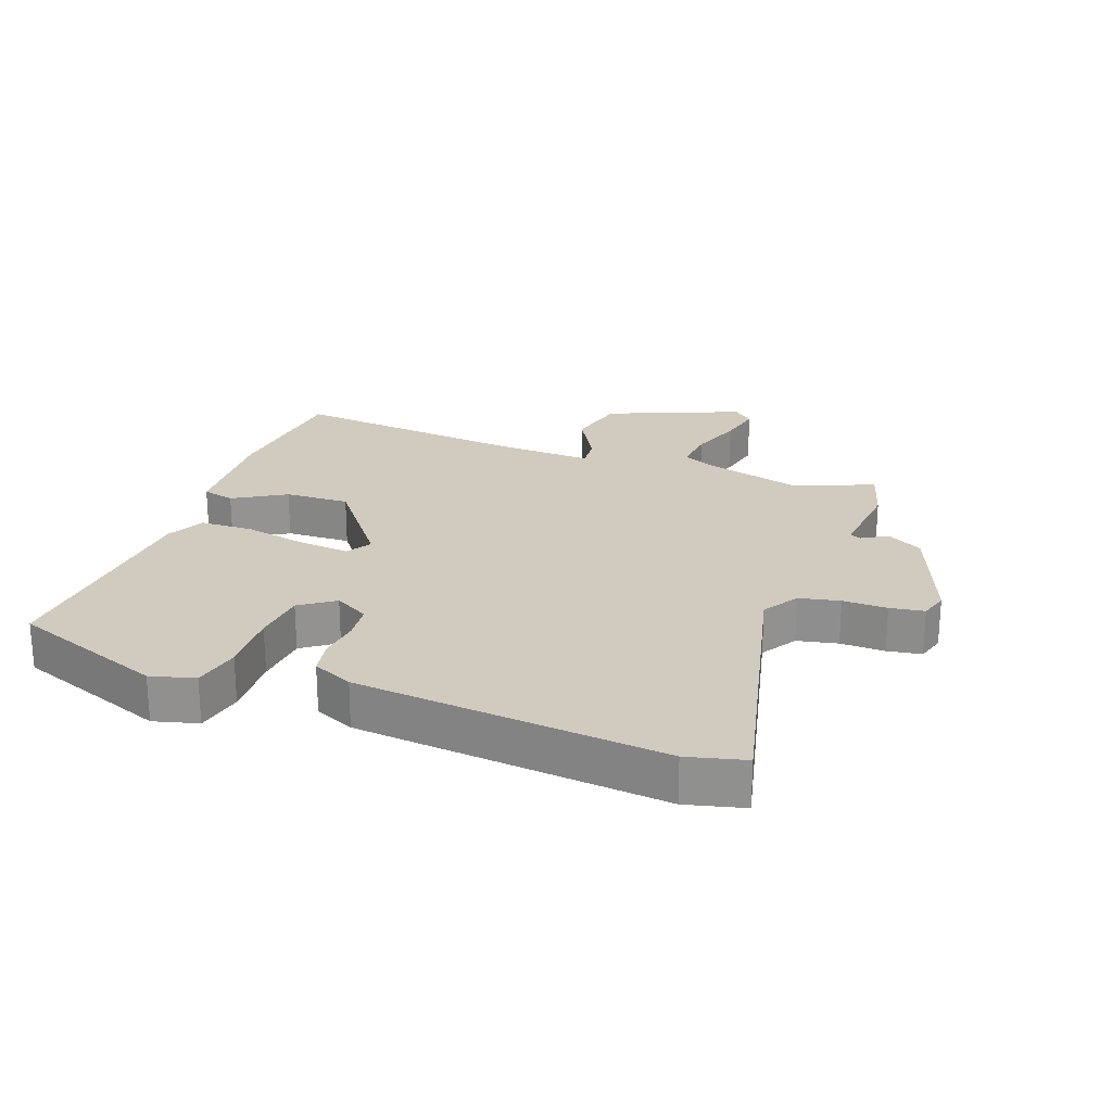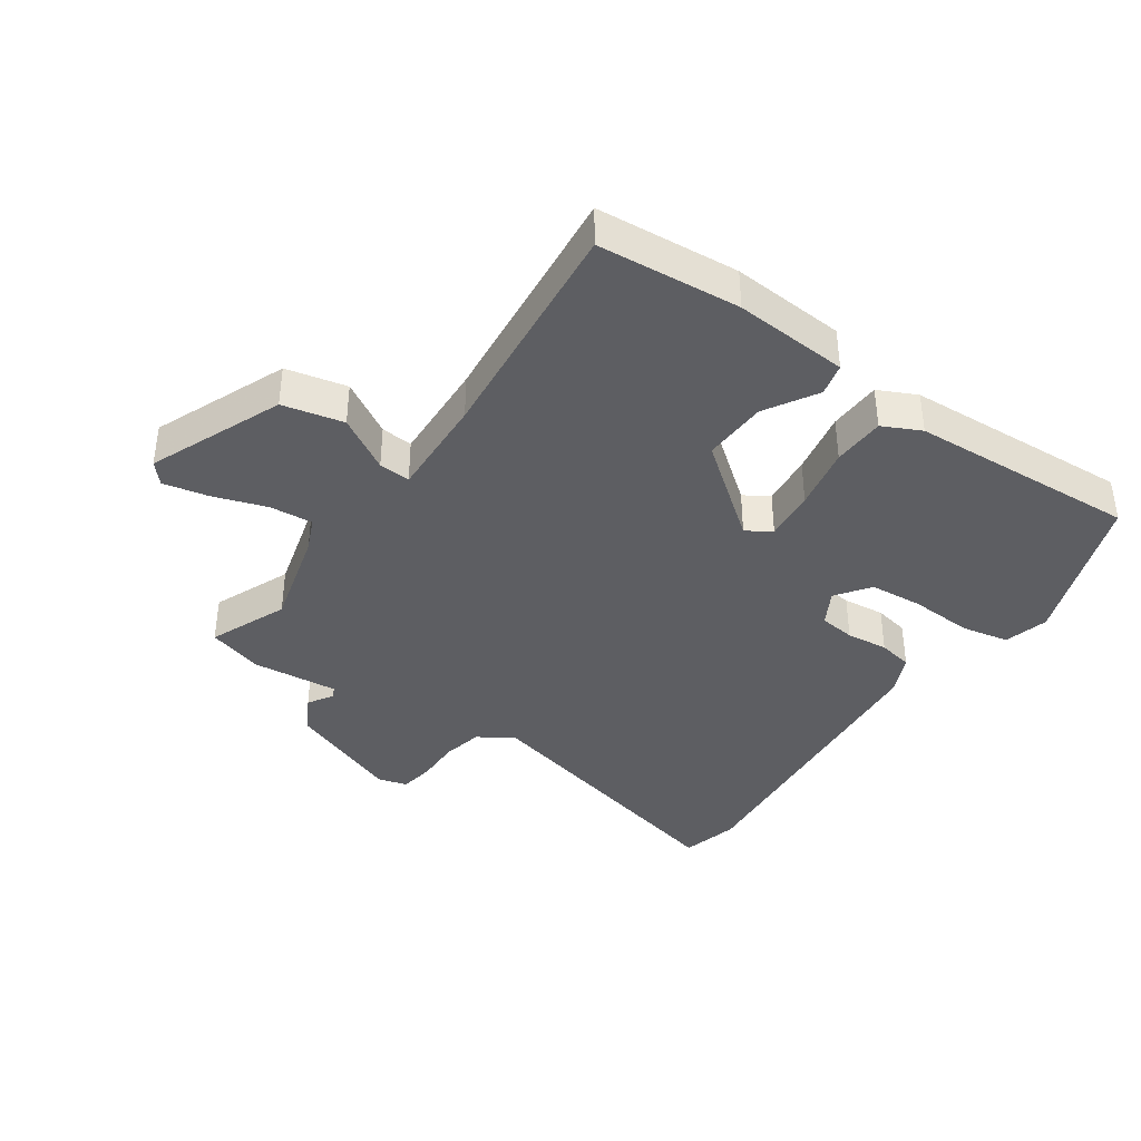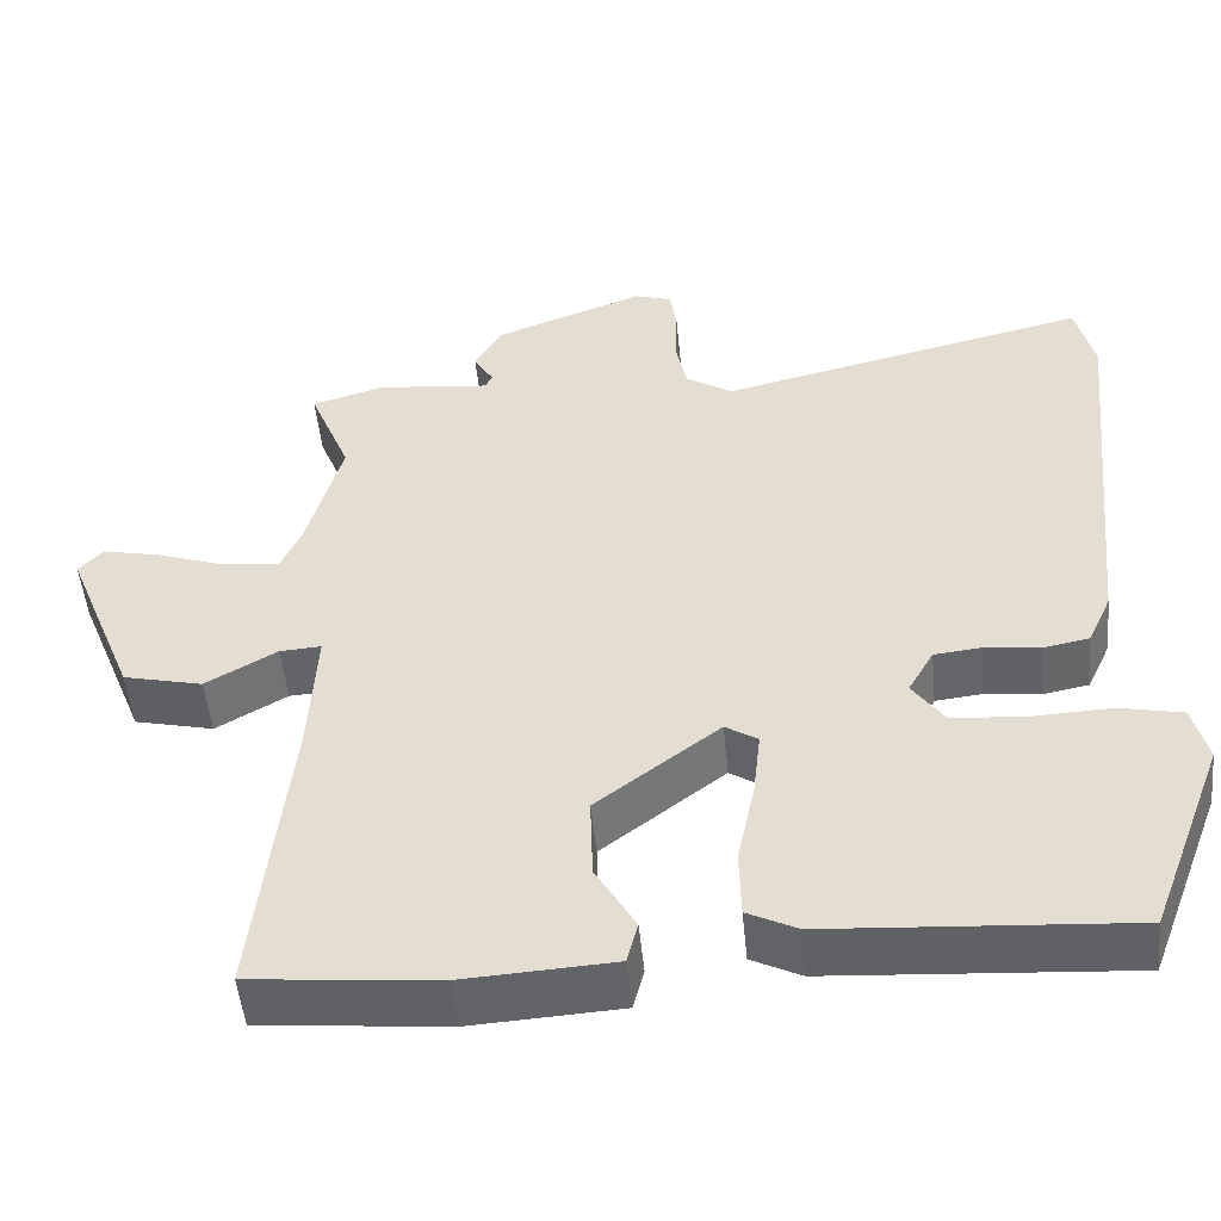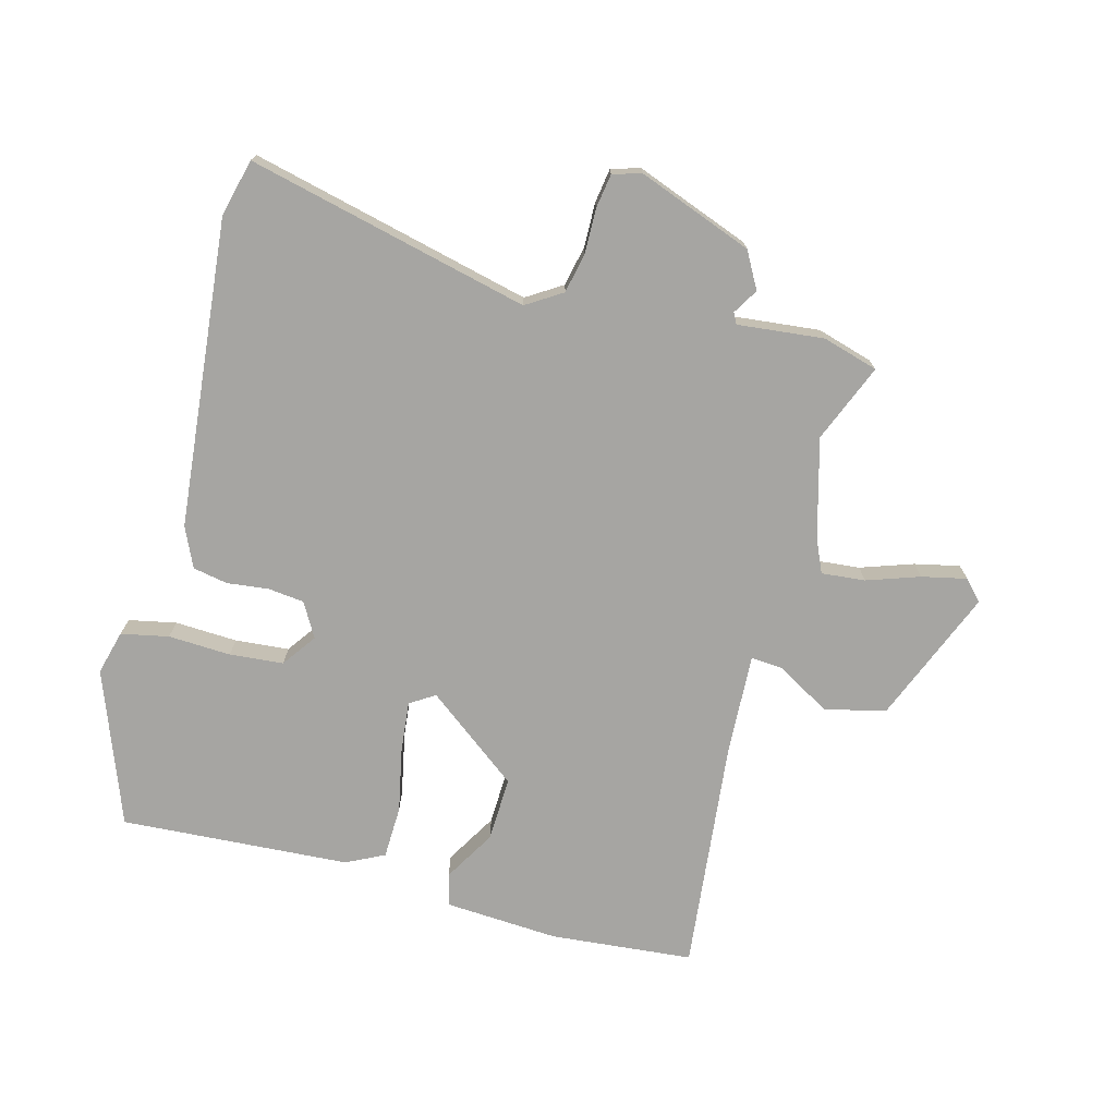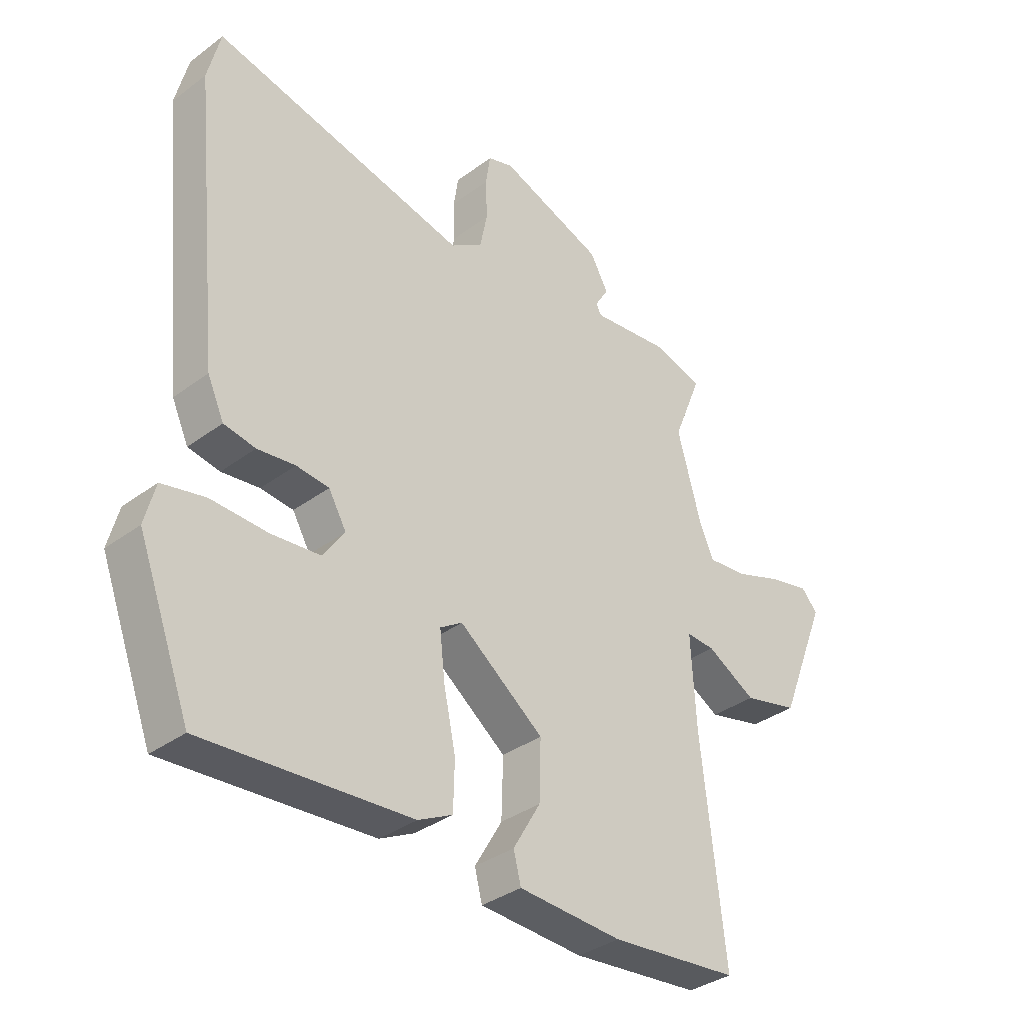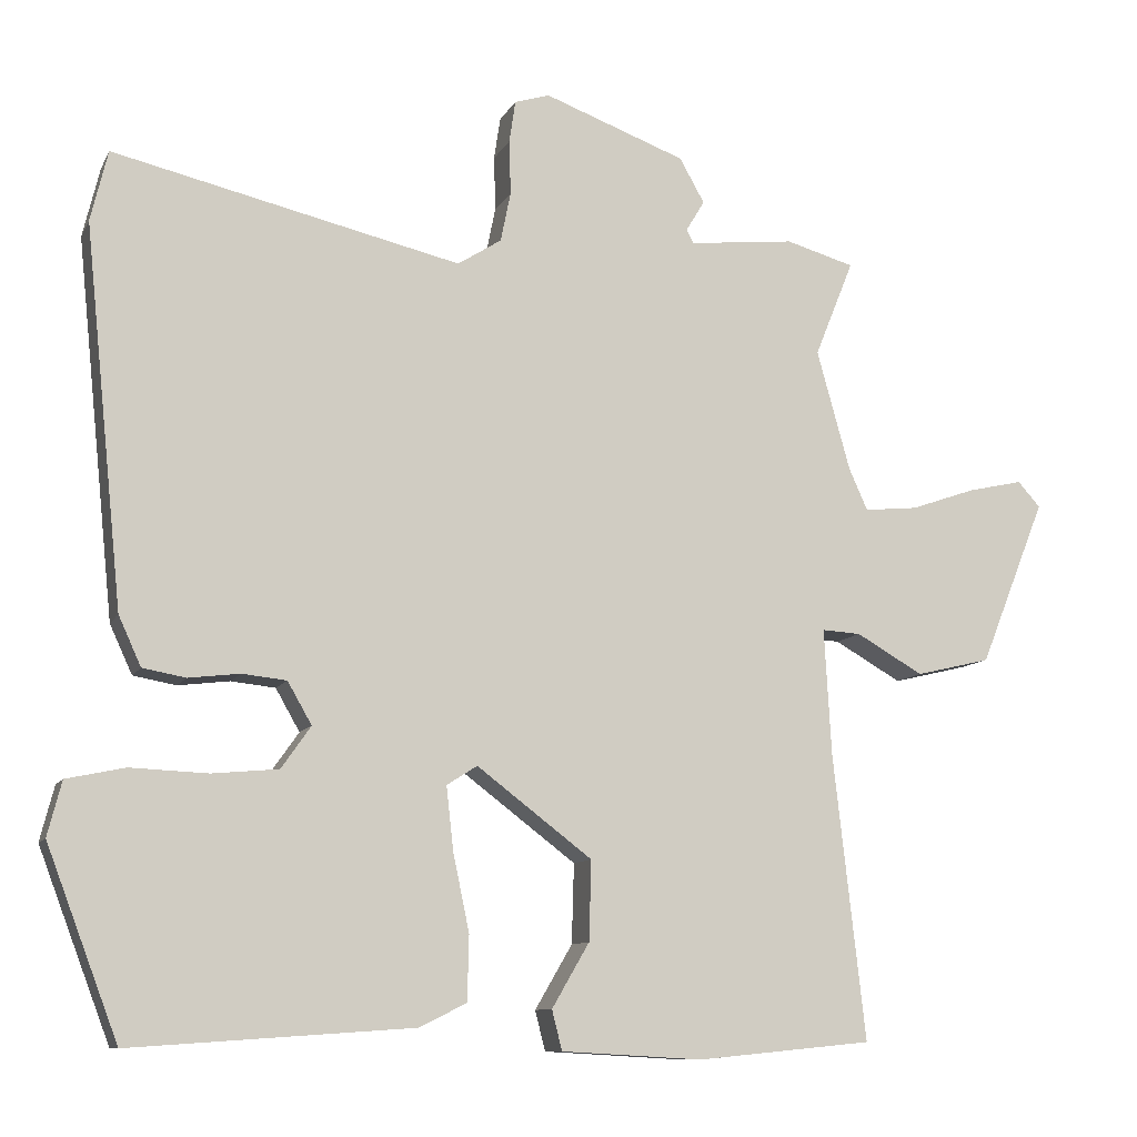
<metadata>
{"format":"obj","ext":"obj","renderer":"f3d","projection":"perspective","resolution":1024,"background":"white","views":[{"elev":23.5,"azim":-70.3,"up":"+Y"},{"elev":-39.1,"azim":144.5,"up":"+Y"},{"elev":-50.5,"azim":-174.4,"up":"+Z"},{"elev":-73.6,"azim":-15.3,"up":"+Y"},{"elev":-35.1,"azim":-45.4,"up":"+Z"},{"elev":-10.2,"azim":-17.8,"up":"+Z"}]}
</metadata>
<code>
v 0.507 0.07 0.518
v 0.457 0.07 0.394
v 0.5 0.07 0.239
v 0.524 0.07 0.186
v 0.593 0.07 0.193
v 0.676 0.07 0.222
v 0.747 0.07 0.238
v 0.776 0.07 0.206
v 0.691 0.07 -0.006
v 0.595 0.07 -0.029
v 0.509 0.07 0.02
v 0.459 0.07 0.023
v 0.468 0.07 -0.138
v 0.509 0.07 -0.504
v 0.284 0.07 -0.526
v 0.103 0.07 -0.516
v 0.09 0.07 -0.465
v 0.138 0.07 -0.383
v 0.141 0.07 -0.281
v -0.007 0.07 -0.169
v -0.046 0.07 -0.194
v -0.037 0.07 -0.275
v -0.016 0.07 -0.375
v -0.018 0.07 -0.458
v -0.078 0.07 -0.488
v -0.439 0.07 -0.513
v -0.531 0.07 -0.271
v -0.513 0.07 -0.201
v -0.438 0.07 -0.185
v -0.339 0.07 -0.189
v -0.254 0.07 -0.181
v -0.216 0.07 -0.127
v -0.247 0.07 -0.073
v -0.304 0.07 -0.067
v -0.37 0.07 -0.075
v -0.425 0.07 -0.065
v -0.454 0.07 -0.002
v -0.504 0.07 0.483
v -0.482 0.07 0.574
v -0.036 0.07 0.471
v 0.02 0.07 0.507
v 0.033 0.07 0.571
v 0.031 0.07 0.641
v 0.039 0.07 0.695
v 0.084 0.07 0.709
v 0.266 0.07 0.642
v 0.298 0.07 0.585
v 0.274 0.07 0.545
v 0.283 0.07 0.528
v 0.419 0.07 0.543
v 0.507 0 0.518
v 0.457 0 0.394
v 0.5 0 0.239
v 0.524 0 0.186
v 0.593 0 0.193
v 0.676 0 0.222
v 0.747 0 0.238
v 0.776 0 0.206
v 0.691 0 -0.006
v 0.595 0 -0.029
v 0.509 0 0.02
v 0.459 0 0.023
v 0.468 0 -0.138
v 0.509 0 -0.504
v 0.284 0 -0.526
v 0.103 0 -0.516
v 0.09 0 -0.465
v 0.138 0 -0.383
v 0.141 0 -0.281
v -0.007 0 -0.169
v -0.046 0 -0.194
v -0.037 0 -0.275
v -0.016 0 -0.375
v -0.018 0 -0.458
v -0.078 0 -0.488
v -0.439 0 -0.513
v -0.531 0 -0.271
v -0.513 0 -0.201
v -0.438 0 -0.185
v -0.339 0 -0.189
v -0.254 0 -0.181
v -0.216 0 -0.127
v -0.247 0 -0.073
v -0.304 0 -0.067
v -0.37 0 -0.075
v -0.425 0 -0.065
v -0.454 0 -0.002
v -0.504 0 0.483
v -0.482 0 0.574
v -0.036 0 0.471
v 0.02 0 0.507
v 0.033 0 0.571
v 0.031 0 0.641
v 0.039 0 0.695
v 0.084 0 0.709
v 0.266 0 0.642
v 0.298 0 0.585
v 0.274 0 0.545
v 0.283 0 0.528
v 0.419 0 0.543
f 49 50 1 2
f 46 47 48
f 45 46 48
f 44 45 48
f 43 44 48
f 42 43 48
f 41 42 48 49
f 49 2 3
f 41 49 3
f 40 41 3
f 40 3 4
f 39 40 4
f 38 39 4
f 37 38 4
f 36 37 4
f 35 36 4
f 34 35 4
f 28 29 30
f 27 28 30
f 26 27 30
f 25 26 30
f 24 25 30
f 23 24 30
f 22 23 30
f 21 22 30 31
f 20 21 31 32
f 16 17 18
f 15 16 18
f 14 15 18
f 13 14 18
f 12 13 18 19
f 9 10 11
f 8 9 11
f 7 8 11
f 6 7 11
f 5 6 11
f 5 11 12
f 4 5 12
f 34 4 12
f 33 34 12
f 20 32 33 12
f 12 19 20
f 52 51 100 99
f 98 97 96
f 98 96 95
f 98 95 94
f 98 94 93
f 98 93 92
f 99 98 92 91
f 53 52 99
f 53 99 91
f 53 91 90
f 54 53 90
f 54 90 89
f 54 89 88
f 54 88 87
f 54 87 86
f 54 86 85
f 54 85 84
f 80 79 78
f 80 78 77
f 80 77 76
f 80 76 75
f 80 75 74
f 80 74 73
f 80 73 72
f 81 80 72 71
f 82 81 71 70
f 68 67 66
f 68 66 65
f 68 65 64
f 68 64 63
f 69 68 63 62
f 61 60 59
f 61 59 58
f 61 58 57
f 61 57 56
f 61 56 55
f 62 61 55
f 62 55 54
f 62 54 84
f 62 84 83
f 62 83 82 70
f 70 69 62
f 1 51 52 2
f 2 52 53 3
f 3 53 54 4
f 4 54 55 5
f 5 55 56 6
f 6 56 57 7
f 7 57 58 8
f 8 58 59 9
f 9 59 60 10
f 10 60 61 11
f 11 61 62 12
f 12 62 63 13
f 13 63 64 14
f 14 64 65 15
f 15 65 66 16
f 16 66 67 17
f 17 67 68 18
f 18 68 69 19
f 19 69 70 20
f 20 70 71 21
f 21 71 72 22
f 22 72 73 23
f 23 73 74 24
f 24 74 75 25
f 25 75 76 26
f 26 76 77 27
f 27 77 78 28
f 28 78 79 29
f 29 79 80 30
f 30 80 81 31
f 31 81 82 32
f 32 82 83 33
f 33 83 84 34
f 34 84 85 35
f 35 85 86 36
f 36 86 87 37
f 37 87 88 38
f 38 88 89 39
f 39 89 90 40
f 40 90 91 41
f 41 91 92 42
f 42 92 93 43
f 43 93 94 44
f 44 94 95 45
f 45 95 96 46
f 46 96 97 47
f 47 97 98 48
f 48 98 99 49
f 49 99 100 50
f 50 100 51 1

</code>
